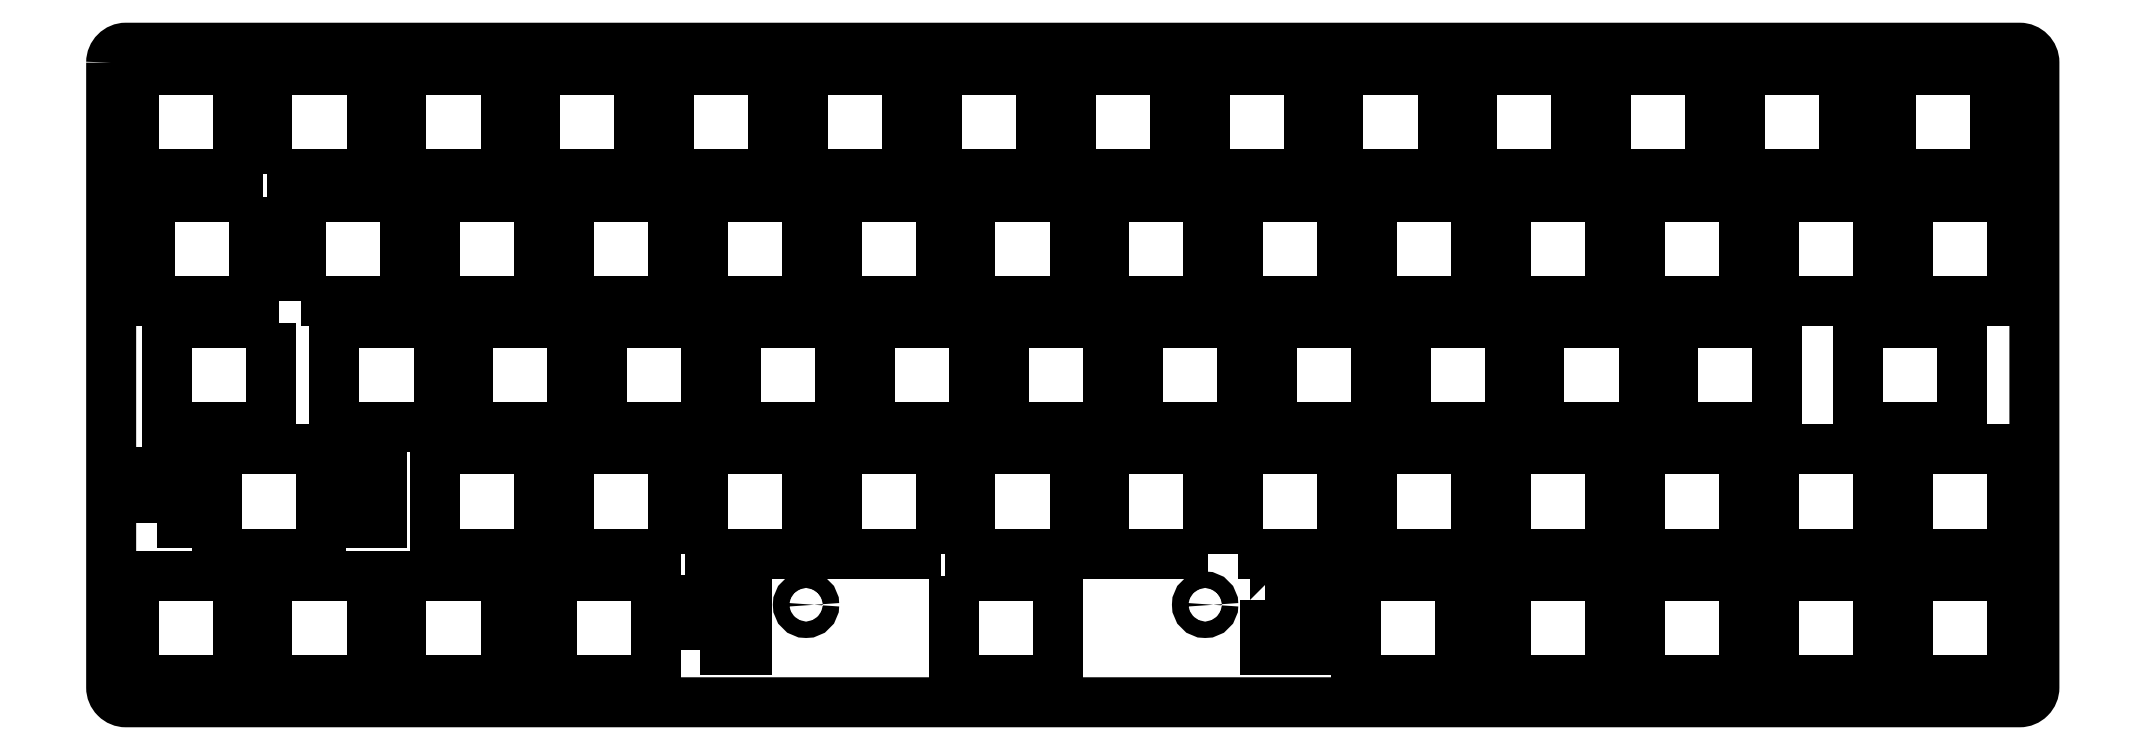
<metadata>
{"format":"dxf","ext":"dxf","renderer":"ezdxf+matplotlib","layout":"modelspace","background":"white","min_lineweight":24,"dpi":150}
</metadata>
<code>
0
SECTION
2
ENTITIES
0
LWPOLYLINE
8
0
90
4
70
1
43
0
10
57.01
20
-47.87
10
71.01
20
-47.87
10
71.01
20
-33.87
10
57.01
20
-33.87
0
LWPOLYLINE
8
0
90
4
70
1
43
0
10
39.01
20
-47.87
10
53.01
20
-47.87
10
53.01
20
-33.87
10
39.01
20
-33.87
0
LWPOLYLINE
8
0
90
4
70
1
43
0
10
21.01
20
-33.87
10
21.01
20
-47.87
10
35.01
20
-47.87
10
35.01
20
-33.87
0
LWPOLYLINE
8
0
90
4
70
1
43
0
10
75.01
20
-47.87
10
89.01
20
-47.87
10
89.01
20
-33.87
10
75.01
20
-33.87
0
LWPOLYLINE
8
0
90
4
70
1
43
0
10
93.01
20
-33.87
10
93.01
20
-47.87
10
107
20
-47.87
10
107
20
-33.87
0
LWPOLYLINE
8
0
90
4
70
1
43
0
10
111
20
-33.87
10
111
20
-47.87
10
125
20
-47.87
10
125
20
-33.87
0
LWPOLYLINE
8
0
90
4
70
1
43
0
10
143
20
-47.87
10
129
20
-47.87
10
129
20
-33.87
10
143
20
-33.87
0
LWPOLYLINE
8
0
90
4
70
1
43
0
10
161
20
-47.87
10
161
20
-33.87
10
147
20
-33.87
10
147
20
-47.87
0
LWPOLYLINE
8
0
90
4
70
1
43
0
10
179
20
-47.86
10
179
20
-33.86
10
165
20
-33.86
10
165
20
-47.86
0
LWPOLYLINE
8
0
90
4
70
1
43
0
10
197
20
-33.87
10
183
20
-33.87
10
183
20
-47.87
10
197
20
-47.87
0
LWPOLYLINE
8
0
90
4
70
1
43
0
10
215
20
-47.87
10
215
20
-33.87
10
201
20
-33.87
10
201
20
-47.87
0
LWPOLYLINE
8
0
90
4
70
1
43
0
10
219
20
-47.87
10
233
20
-47.87
10
233
20
-33.87
10
219
20
-33.87
0
LWPOLYLINE
8
0
90
4
70
1
43
0
10
251
20
-47.87
10
251
20
-33.87
10
237
20
-33.87
10
237
20
-47.87
0
LWPOLYLINE
8
0
90
4
70
1
43
0
10
271.2
20
-47.87
10
271.2
20
-33.87
10
257.2
20
-33.87
10
257.2
20
-47.87
0
LWPOLYLINE
8
0
90
4
70
1
43
0
10
43.51
20
-64.87
10
43.51
20
-50.87
10
57.51
20
-50.87
10
57.51
20
-64.87
0
LWPOLYLINE
8
0
90
4
70
1
43
0
10
62.01
20
-67.87
10
62.01
20
-81.87
10
48.01
20
-81.87
10
48.01
20
-67.87
0
LWPOLYLINE
8
0
90
4
70
1
43
0
10
75.51
20
-50.87
10
75.51
20
-64.87
10
61.51
20
-64.87
10
61.51
20
-50.87
0
LWPOLYLINE
8
0
90
4
70
1
43
0
10
93.51
20
-50.87
10
93.51
20
-64.87
10
79.51
20
-64.87
10
79.51
20
-50.87
0
LWPOLYLINE
8
0
90
4
70
1
43
0
10
111.5
20
-50.87
10
111.5
20
-64.87
10
97.51
20
-64.87
10
97.51
20
-50.87
0
LWPOLYLINE
8
0
90
4
70
1
43
0
10
129.5
20
-50.87
10
129.5
20
-64.87
10
115.5
20
-64.87
10
115.5
20
-50.87
0
LWPOLYLINE
8
0
90
4
70
1
43
0
10
133.5
20
-50.87
10
147.5
20
-50.87
10
147.5
20
-64.87
10
133.5
20
-64.87
0
LWPOLYLINE
8
0
90
4
70
1
43
0
10
151.5
20
-50.87
10
165.5
20
-50.87
10
165.5
20
-64.87
10
151.5
20
-64.87
0
LWPOLYLINE
8
0
90
4
70
1
43
0
10
169.5
20
-50.87
10
183.5
20
-50.87
10
183.5
20
-64.87
10
169.5
20
-64.87
0
LWPOLYLINE
8
0
90
4
70
1
43
0
10
201.5
20
-64.87
10
187.5
20
-64.87
10
187.5
20
-50.87
10
201.5
20
-50.87
0
LWPOLYLINE
8
0
90
4
70
1
43
0
10
205.5
20
-64.87
10
205.5
20
-50.87
10
219.5
20
-50.87
10
219.5
20
-64.87
0
LWPOLYLINE
8
0
90
4
70
1
43
0
10
223.5
20
-50.87
10
237.5
20
-50.87
10
237.5
20
-64.87
10
223.5
20
-64.87
0
LWPOLYLINE
8
0
90
4
70
1
43
0
10
255.5
20
-50.87
10
255.5
20
-64.87
10
241.5
20
-64.87
10
241.5
20
-50.87
0
LWPOLYLINE
8
0
90
4
70
1
43
0
10
273.5
20
-50.87
10
273.5
20
-64.87
10
259.5
20
-64.87
10
259.5
20
-50.87
0
LWPOLYLINE
8
0
90
4
70
1
43
0
10
37.26
20
-50.87
10
37.26
20
-64.87
10
23.26
20
-64.87
10
23.26
20
-50.87
0
LWPOLYLINE
8
0
90
4
70
1
43
0
10
66.01
20
-81.87
10
66.01
20
-67.87
10
80.01
20
-67.87
10
80.01
20
-81.87
0
LWPOLYLINE
8
0
90
4
70
1
43
0
10
84.01
20
-81.87
10
84.01
20
-67.87
10
98.01
20
-67.87
10
98.01
20
-81.87
0
LWPOLYLINE
8
0
90
4
70
1
43
0
10
102
20
-81.87
10
102
20
-67.87
10
116
20
-67.87
10
116
20
-81.87
0
LWPOLYLINE
8
0
90
4
70
1
43
0
10
134
20
-81.87
10
120
20
-81.87
10
120
20
-67.87
10
134
20
-67.87
0
LWPOLYLINE
8
0
90
4
70
1
43
0
10
138
20
-81.87
10
138
20
-67.87
10
152
20
-67.87
10
152
20
-81.87
0
LWPOLYLINE
8
0
90
4
70
1
43
0
10
156
20
-67.87
10
170
20
-67.87
10
170
20
-81.87
10
156
20
-81.87
0
LWPOLYLINE
8
0
90
4
70
1
43
0
10
174
20
-67.87
10
188
20
-67.87
10
188
20
-81.87
10
174
20
-81.87
0
LWPOLYLINE
8
0
90
4
70
1
43
0
10
192
20
-81.87
10
192
20
-67.87
10
206
20
-67.87
10
206
20
-81.87
0
LWPOLYLINE
8
0
90
4
70
1
43
0
10
224
20
-81.87
10
210
20
-81.87
10
210
20
-67.87
10
224
20
-67.87
0
LWPOLYLINE
8
0
90
4
70
1
43
0
10
228
20
-67.87
10
242
20
-67.87
10
242
20
-81.87
10
228
20
-81.87
0
LWPOLYLINE
8
0
90
4
70
1
43
0
10
75.51
20
-84.87
10
75.51
20
-98.87
10
61.51
20
-98.87
10
61.51
20
-84.87
0
LWPOLYLINE
8
0
90
4
70
1
43
0
10
93.51
20
-98.87
10
79.51
20
-98.87
10
79.51
20
-84.87
10
93.51
20
-84.87
0
LWPOLYLINE
8
0
90
4
70
1
43
0
10
97.51
20
-98.87
10
97.51
20
-84.87
10
111.5
20
-84.87
10
111.5
20
-98.87
0
LWPOLYLINE
8
0
90
4
70
1
43
0
10
129.5
20
-98.87
10
115.5
20
-98.87
10
115.5
20
-84.87
10
129.5
20
-84.87
0
LWPOLYLINE
8
0
90
4
70
1
43
0
10
147.5
20
-98.87
10
133.5
20
-98.87
10
133.5
20
-84.87
10
147.5
20
-84.87
0
LWPOLYLINE
8
0
90
4
70
1
43
0
10
165.5
20
-98.87
10
151.5
20
-98.87
10
151.5
20
-84.87
10
165.5
20
-84.87
0
LWPOLYLINE
8
0
90
4
70
1
43
0
10
169.5
20
-98.87
10
169.5
20
-84.87
10
183.5
20
-84.87
10
183.5
20
-98.87
0
LWPOLYLINE
8
0
90
4
70
1
43
0
10
187.5
20
-84.87
10
201.5
20
-84.87
10
201.5
20
-98.87
10
187.5
20
-98.87
0
LWPOLYLINE
8
0
90
4
70
1
43
0
10
219.5
20
-84.87
10
219.5
20
-98.87
10
205.5
20
-98.87
10
205.5
20
-84.87
0
LWPOLYLINE
8
0
90
4
70
1
43
0
10
237.5
20
-84.87
10
237.5
20
-98.87
10
223.5
20
-98.87
10
223.5
20
-84.87
0
LWPOLYLINE
8
0
90
4
70
1
43
0
10
241.5
20
-84.87
10
255.5
20
-84.87
10
255.5
20
-98.87
10
241.5
20
-98.87
0
LWPOLYLINE
8
0
90
4
70
1
43
0
10
273.5
20
-98.87
10
259.5
20
-98.87
10
259.5
20
-84.87
10
273.5
20
-84.87
0
LWPOLYLINE
8
0
90
4
70
1
43
0
10
219.6
20
-115.9
10
205.6
20
-115.9
10
205.6
20
-101.9
10
219.6
20
-101.9
0
LWPOLYLINE
8
0
90
4
70
1
43
0
10
237.6
20
-101.9
10
237.6
20
-115.9
10
223.6
20
-115.9
10
223.6
20
-101.9
0
LWPOLYLINE
8
0
90
4
70
1
43
0
10
255.6
20
-115.9
10
241.6
20
-115.9
10
241.6
20
-101.9
10
255.6
20
-101.9
0
LWPOLYLINE
8
0
90
4
70
1
43
0
10
273.6
20
-101.9
10
273.6
20
-115.9
10
259.6
20
-115.9
10
259.6
20
-101.9
0
LWPOLYLINE
8
0
90
4
70
1
43
0
10
266.8
20
-67.87
10
266.8
20
-81.87
10
252.8
20
-81.87
10
252.8
20
-67.87
0
LWPOLYLINE
8
0
90
4
70
1
43
0
10
35.01
20
-101.9
10
21.01
20
-101.9
10
21.01
20
-115.9
10
35.01
20
-115.9
0
LWPOLYLINE
8
0
90
4
70
1
43
0
10
39.01
20
-115.9
10
53.01
20
-115.9
10
53.01
20
-101.9
10
39.01
20
-101.9
0
LWPOLYLINE
8
0
90
4
70
1
43
0
10
71.01
20
-101.9
10
57.01
20
-101.9
10
57.01
20
-115.9
10
71.01
20
-115.9
0
LWPOLYLINE
8
0
90
4
70
1
43
0
10
199.3
20
-101.9
10
199.3
20
-115.9
10
185.3
20
-115.9
10
185.3
20
-101.9
0
LWPOLYLINE
8
0
90
4
70
1
43
0
10
131.3
20
-101.9
10
145.3
20
-101.9
10
145.3
20
-115.9
10
131.3
20
-115.9
0
LWPOLYLINE
8
0
90
4
70
1
43
0
10
77.26
20
-115.9
10
91.26
20
-115.9
10
91.26
20
-101.9
10
77.26
20
-101.9
0
LWPOLYLINE
8
0
90
4
70
1
43
0
10
46.26
20
-84.87
10
46.26
20
-98.87
10
32.26
20
-98.87
10
32.26
20
-84.87
0
LWPOLYLINE
8
0
90
4
70
1
43
0
10
39.51
20
-67.87
10
39.51
20
-81.87
10
25.51
20
-81.87
10
25.51
20
-67.87
0
LWPOLYLINE
8
0
90
8
70
1
43
0
10
97.19
20
-111.9
10
103.5
20
-111.9
10
103.5
20
-105
10
102.1
20
-105
10
102.1
20
-100.4
10
98.54
20
-100.4
10
98.54
20
-105
10
97.19
20
-105
0
LWPOLYLINE
8
0
90
8
70
1
43
0
10
173.2
20
-105
10
173.2
20
-111.9
10
179.5
20
-111.9
10
179.5
20
-105
10
178.1
20
-105
10
178.1
20
-100.4
10
174.5
20
-100.4
10
174.5
20
-105
0
LWPOLYLINE
8
0
90
8
70
1
43
0
10
24.1
20
-94.73
10
30.4
20
-94.73
10
30.4
20
-87.88
10
29.05
20
-87.88
10
29.05
20
-83.23
10
25.45
20
-83.23
10
25.45
20
-87.88
10
24.1
20
-87.88
0
LWPOLYLINE
8
0
90
8
70
1
43
0
10
48.13
20
-94.75
10
54.43
20
-94.75
10
54.43
20
-87.9
10
53.08
20
-87.9
10
53.08
20
-83.25
10
49.48
20
-83.25
10
49.48
20
-87.9
10
48.13
20
-87.9
0
LWPOLYLINE
8
0
90
8
70
1
43
0
10
17.99
20
-32.86
10
17.99
20
-116.9
42
0.4142
10
19.99
20
-118.9
10
274.6
20
-118.9
42
0.4142
10
276.6
20
-116.9
10
276.6
20
-32.86
42
0.4142
10
274.6
20
-30.86
10
19.99
20
-30.86
42
0.4142
0
CIRCLE
8
0
10
77.41
20
-49.87
30
0
40
1.1
210
0
220
0
230
1
0
CIRCLE
8
0
10
239.4
20
-49.87
30
0
40
1.1
210
0
220
0
230
1
0
CIRCLE
8
0
10
239.4
20
-83.62
30
0
40
1.1
210
0
220
0
230
1
0
CIRCLE
8
0
10
165.1
20
-105.8
30
0
40
1.1
210
0
220
0
230
1
0
CIRCLE
8
0
10
111.4
20
-105.7
30
0
40
1.1
210
0
220
0
230
1
0
CIRCLE
8
0
10
77.41
20
-84.18
30
0
40
1.1
210
0
220
0
230
1
0
ENDSEC
0
EOF

</code>
